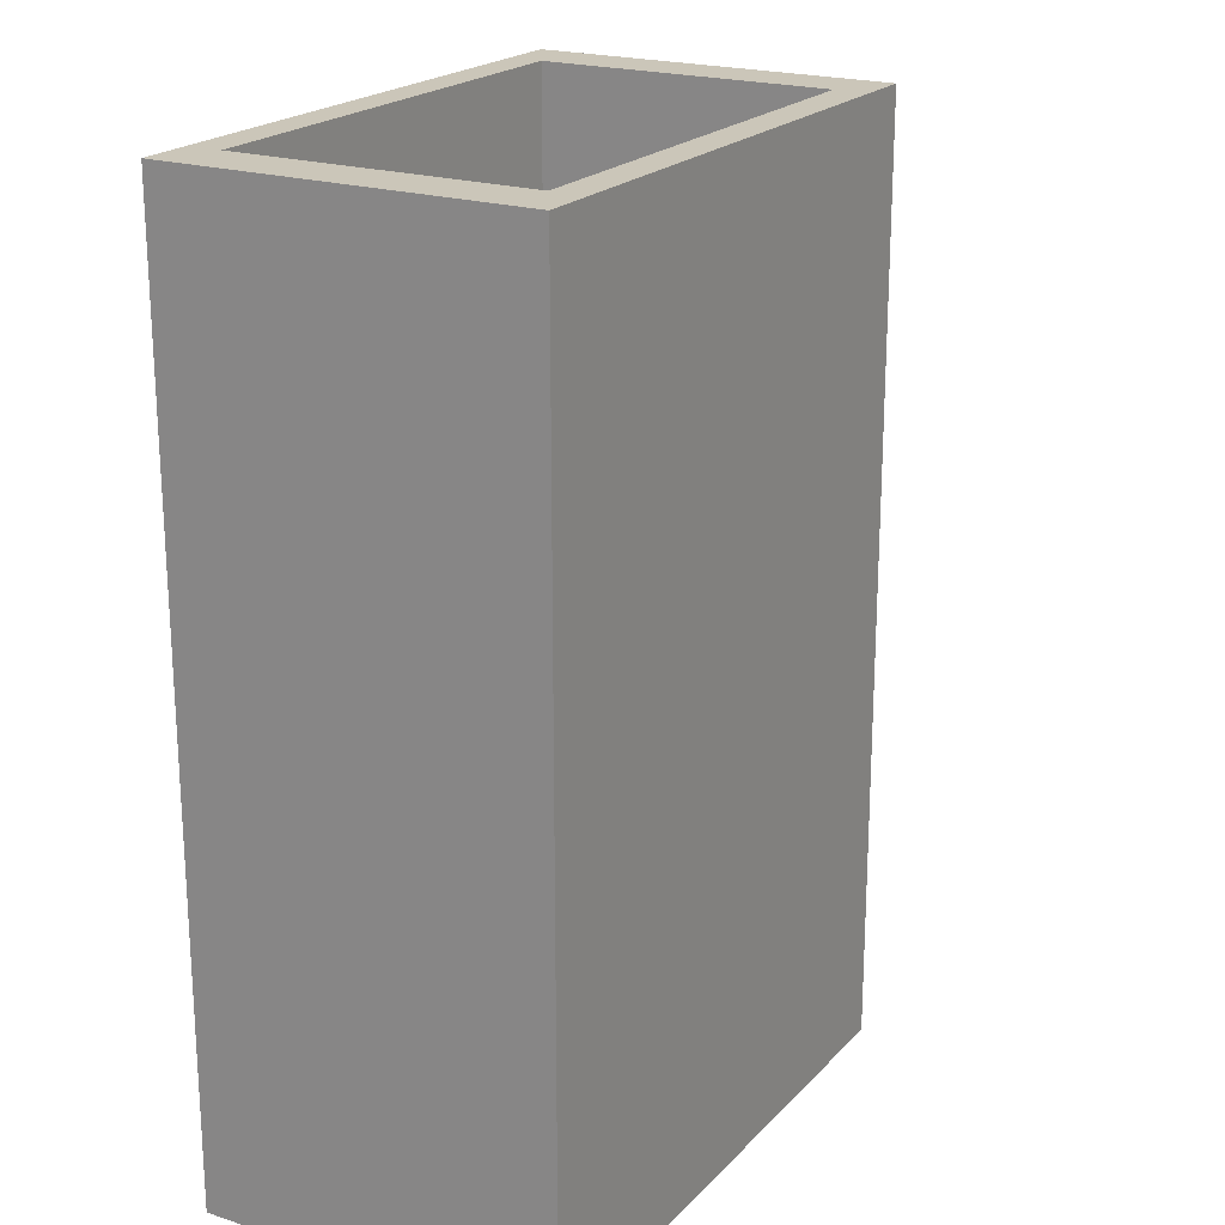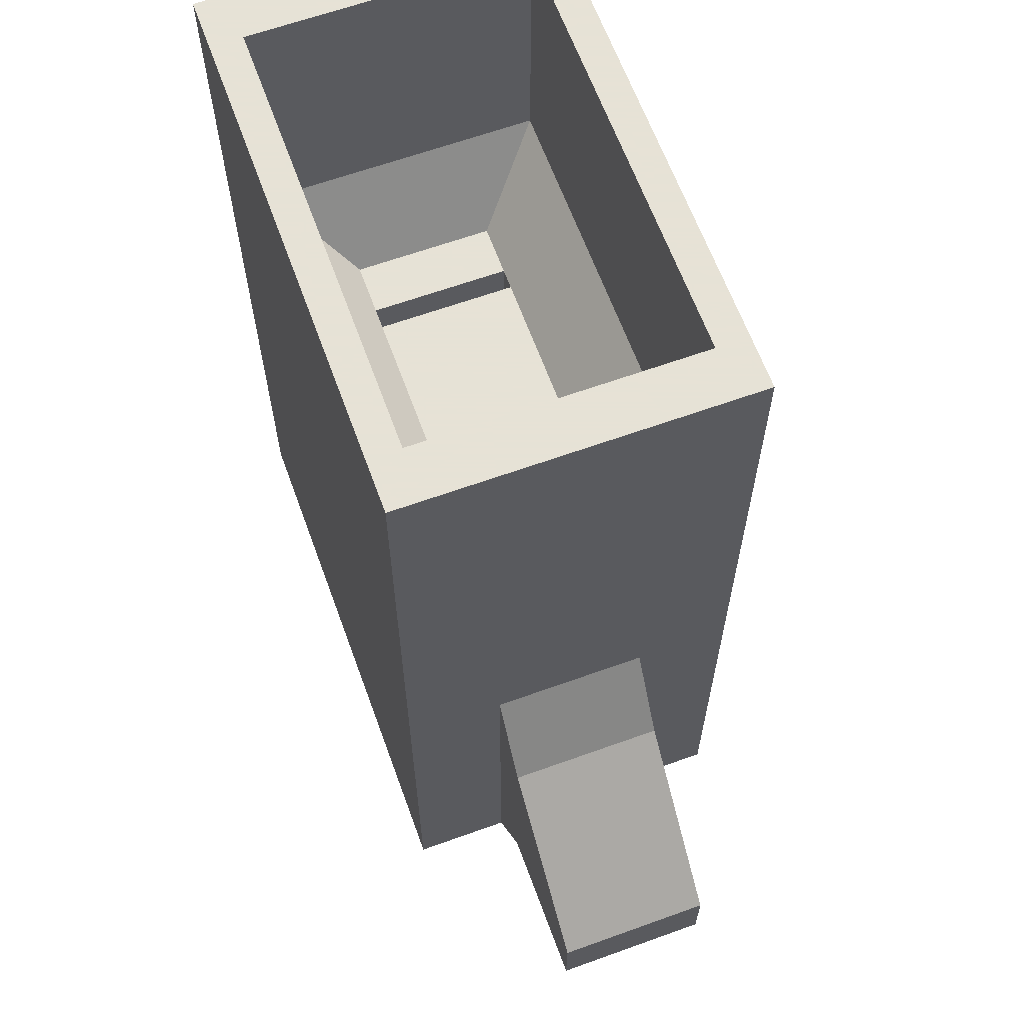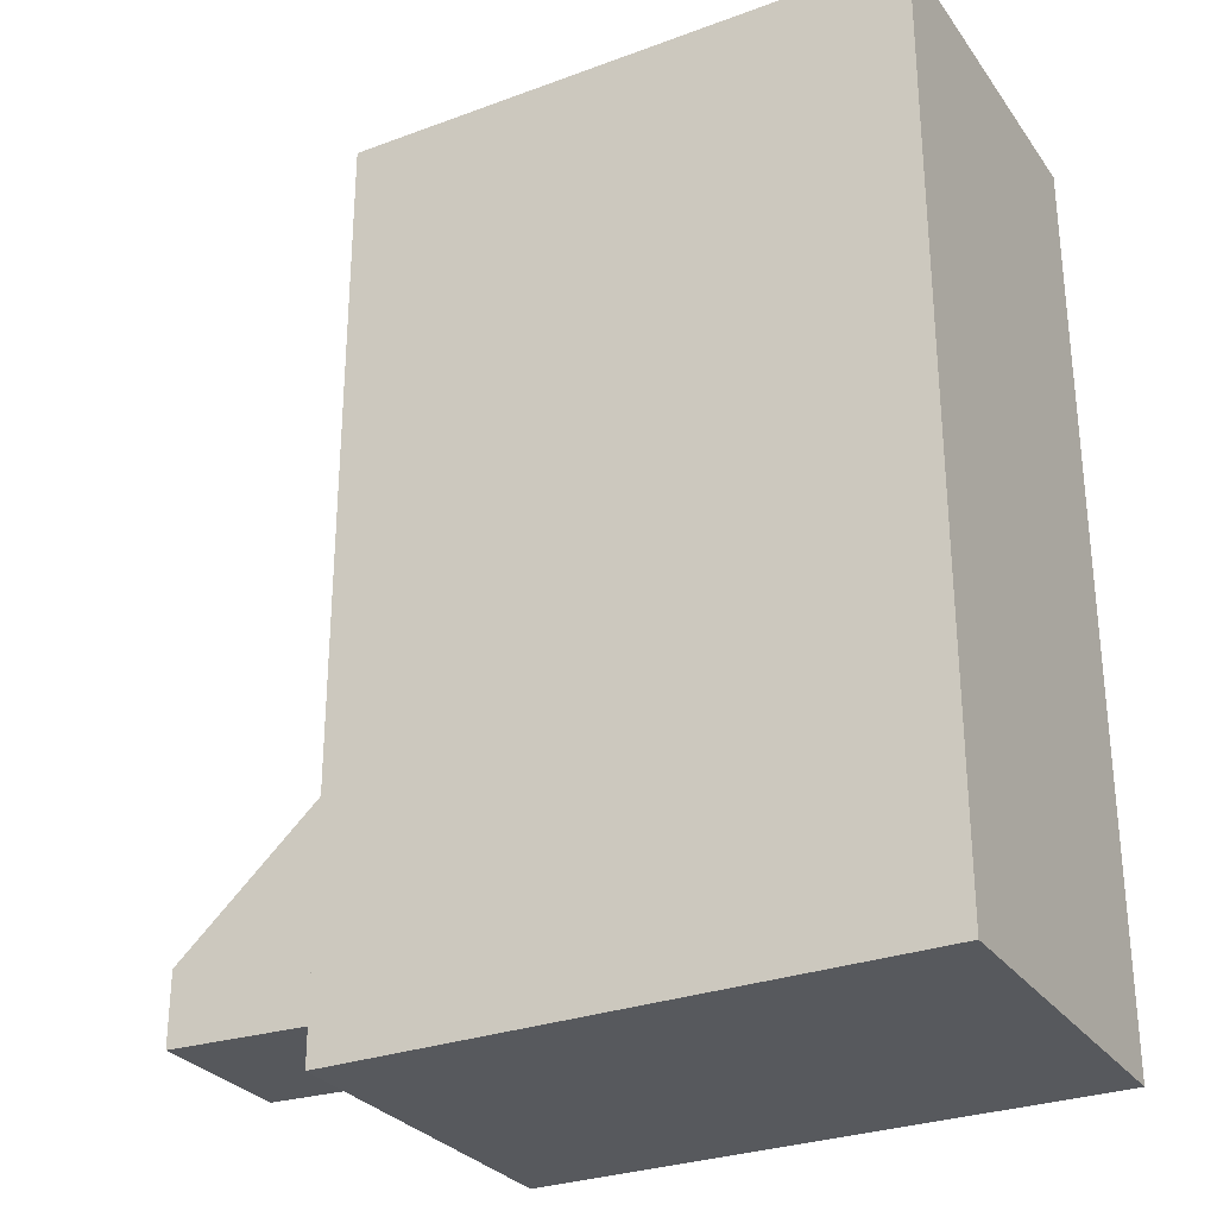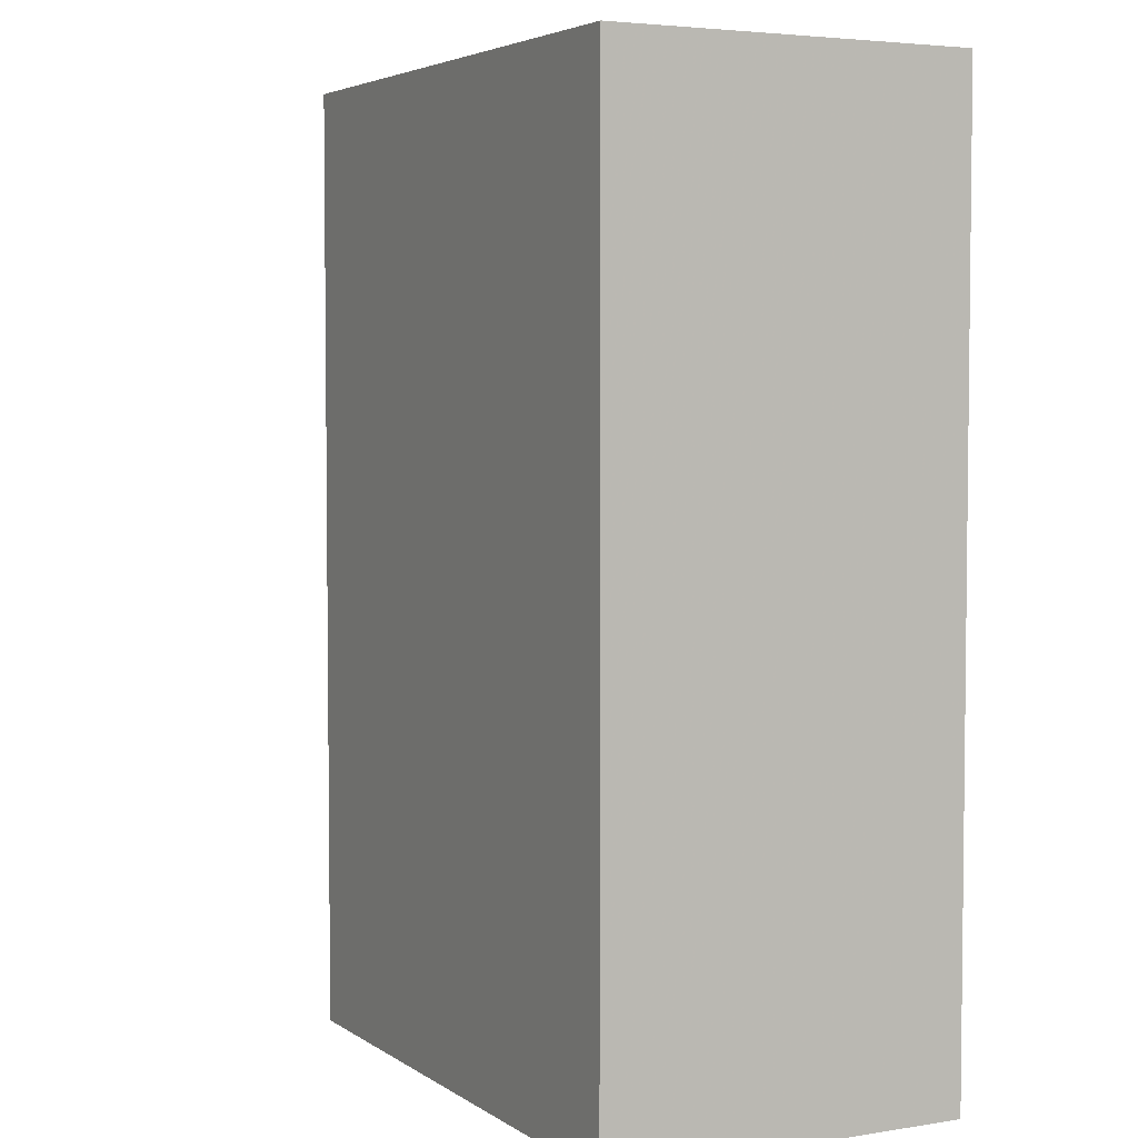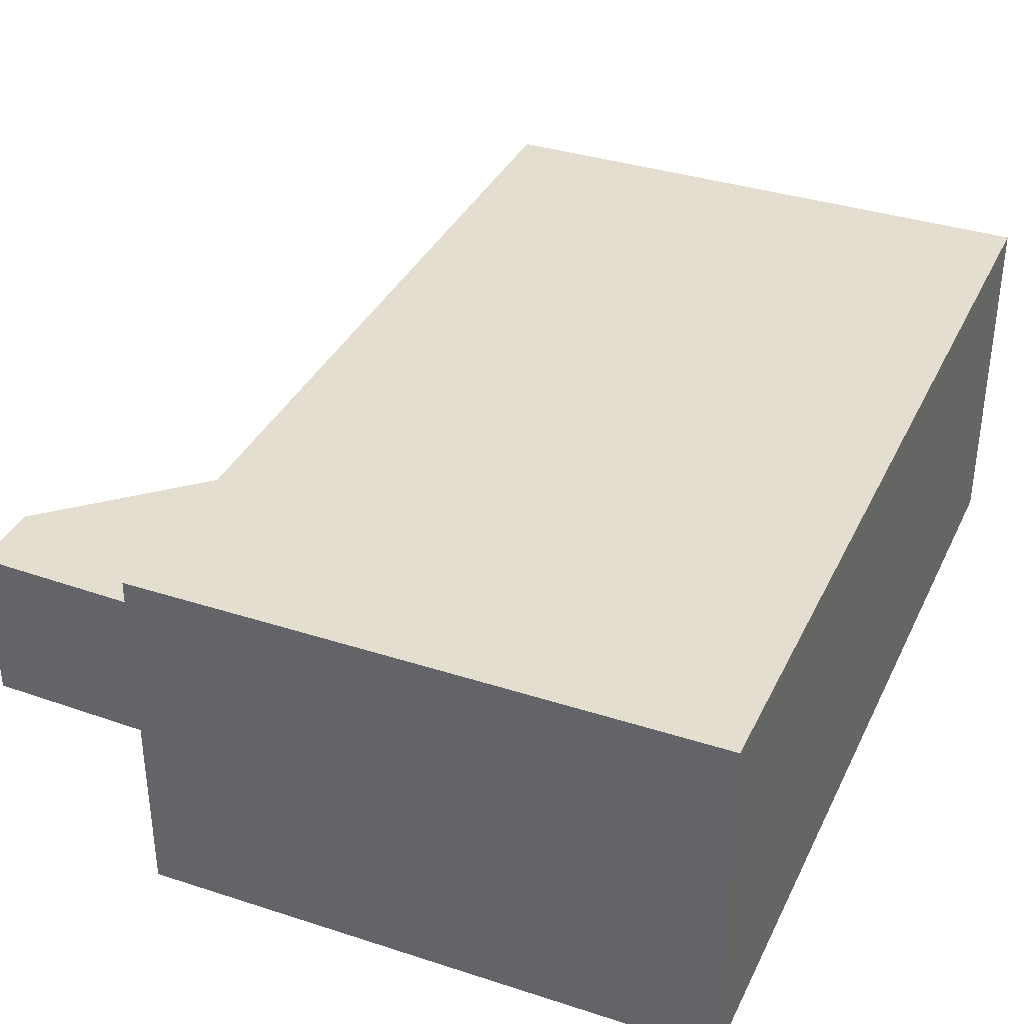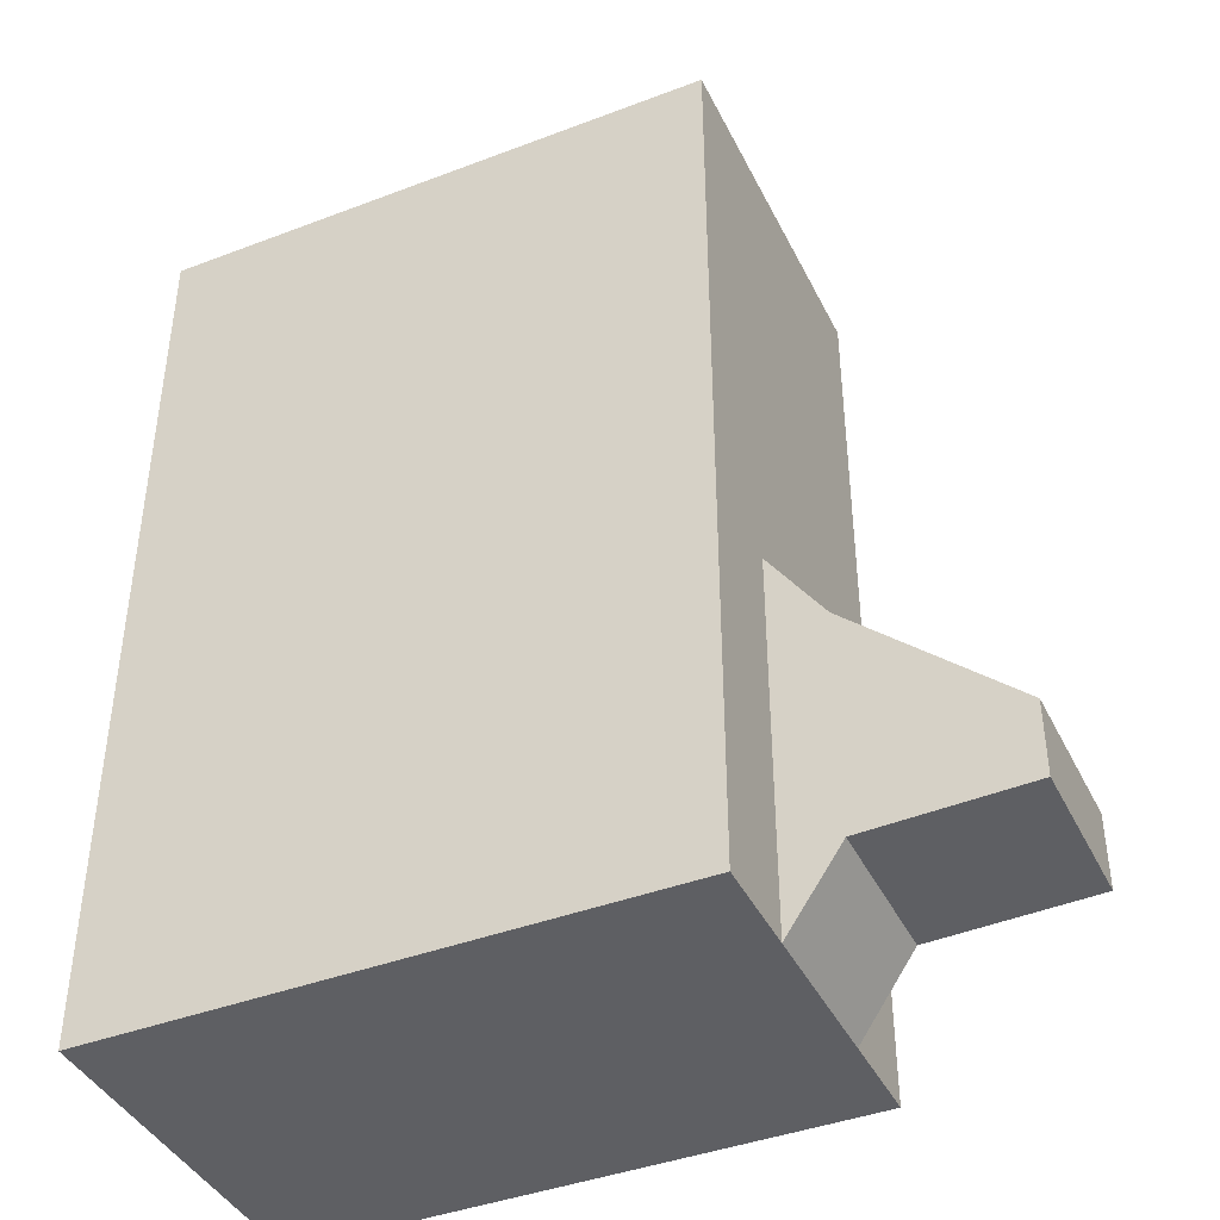
<metadata>
{"format":"obj","ext":"obj","renderer":"f3d","projection":"perspective","resolution":1024,"background":"white","views":[{"elev":20.9,"azim":-60.0,"up":"+Z"},{"elev":63.8,"azim":70.0,"up":"+Z"},{"elev":-29.1,"azim":-151.3,"up":"+Z"},{"elev":4.2,"azim":-117.5,"up":"+Z"},{"elev":35.8,"azim":-156.9,"up":"+Y"},{"elev":-41.5,"azim":24.7,"up":"+Z"}]}
</metadata>
<code>
v -20.97 -13.05 33.7
v 20.97 -13.05 33.7
v -20.97 13.05 33.7
v 20.97 13.05 33.7
v -20.97 13.05 -33.7
v 20.97 13.05 -33.7
v -20.97 -13.05 -33.7
v 20.97 -13.05 -33.7
v -17.03 -10.6 33.7
v 17.03 -10.6 33.7
v 17.03 10.6 33.7
v -17.03 10.6 33.7
v -17.03 -10.6 14.06
v -12.42 -5.299 7.818
v 12.42 -5.299 7.818
v 17.03 -10.6 14.06
v 12.42 5.299 7.818
v 17.03 10.6 14.06
v -12.42 5.299 7.818
v -17.03 10.6 14.06
v 12.58 -13.05 33.7
v 10.22 -10.6 33.7
v 10.22 -10.6 14.06
v 7.454 -5.299 7.818
v 7.454 5.299 7.818
v 10.22 10.6 14.06
v 10.22 10.6 33.7
v 12.58 13.05 33.7
v 12.58 13.05 -33.7
v 12.58 -13.05 -33.7
v -14.26 -13.05 33.7
v -11.58 -10.6 33.7
v -11.58 -10.6 14.06
v -8.448 -5.299 7.818
v -8.448 5.299 7.818
v -11.58 10.6 14.06
v -11.58 10.6 33.7
v -14.26 13.05 33.7
v -14.26 13.05 -33.7
v -14.26 -13.05 -33.7
v -6.858 -5.299 7.818
v -9.398 -10.6 14.06
v -9.398 -10.6 33.7
v -11.57 -13.05 33.7
v -11.57 -13.05 -33.7
v -11.57 13.05 -33.7
v -11.57 13.05 33.7
v -9.398 10.6 33.7
v -9.398 10.6 14.06
v -6.858 5.299 7.818
v 6.023 -5.299 7.818
v 8.254 -10.6 14.06
v 8.254 -10.6 33.7
v 10.16 -13.05 33.7
v 10.16 -13.05 -33.7
v 10.16 13.05 -33.7
v 10.16 13.05 33.7
v 8.254 10.6 33.7
v 8.254 10.6 14.06
v 6.023 5.299 7.818
v 6.023 5.299 -5.665
v 6.023 -5.299 -5.665
v 7.454 -5.299 -5.665
v 7.454 5.299 -5.665
v -8.448 -5.299 -5.665
v -8.448 5.299 -5.665
v -6.858 -5.299 -5.665
v -6.858 5.299 -5.665
v -20.97 13.05 -5.159
v -20.97 -13.05 -5.159
v -14.26 -13.05 -5.159
v -11.57 -13.05 -5.159
v 10.16 -13.05 -5.159
v 12.58 -13.05 -5.159
v 20.97 -13.05 -5.159
v 20.97 13.05 -5.159
v 12.58 13.05 -5.159
v 10.16 13.05 -5.159
v -11.57 13.05 -5.159
v -14.26 13.05 -5.159
v -20.97 5.904 33.7
v -20.97 5.904 -5.159
v -20.97 5.904 -33.7
v -14.26 5.904 -33.7
v -11.57 5.904 -33.7
v 10.16 5.904 -33.7
v 12.58 5.904 -33.7
v 20.97 5.904 -33.7
v 20.97 5.904 -5.159
v 20.97 5.904 33.7
v 17.03 4.795 33.7
v 17.03 4.795 14.06
v 12.42 2.398 7.818
v 7.454 2.398 7.818
v 7.454 2.398 -5.665
v 6.023 2.398 -5.665
v 6.023 2.398 7.818
v -6.858 2.398 7.818
v -6.858 2.398 -5.665
v -8.448 2.398 -5.665
v -8.448 2.398 7.818
v -12.42 2.398 7.818
v -17.03 4.795 14.06
v -17.03 4.795 33.7
v -20.97 -5.732 33.7
v -20.97 -5.732 -5.159
v -20.97 -5.732 -33.7
v -14.26 -5.732 -33.7
v -11.57 -5.732 -33.7
v 10.16 -5.732 -33.7
v 12.58 -5.732 -33.7
v 20.97 -5.732 -33.7
v 20.97 -5.732 -5.159
v 20.97 -5.732 33.7
v 17.03 -4.655 33.7
v 17.03 -4.655 14.06
v 12.42 -2.328 7.818
v 7.454 -2.328 7.818
v 7.454 -2.328 -5.665
v 6.023 -2.328 -5.665
v 6.023 -2.328 7.818
v -6.858 -2.328 7.818
v -6.858 -2.328 -5.665
v -8.448 -2.328 -5.665
v -8.448 -2.328 7.818
v -12.42 -2.328 7.818
v -17.03 -4.655 14.06
v -17.03 -4.655 33.7
v 25.06 5.904 -27.75
v 25.06 5.904 -11.11
v 25.06 -5.732 -11.11
v 25.06 -5.732 -27.75
v 36.95 5.904 -27.4
v 36.95 5.904 -21.87
v 36.95 -5.732 -21.87
v 36.95 -5.732 -27.4
f 3 38 80 69
f 107 108 40 7
f 70 71 31 1
f 2 75 113 114
f 105 106 70 1
f 1 31 32 9
f 2 114 115 10
f 37 38 3 12
f 128 105 1 9
f 13 14 126 127
f 14 13 33 34
f 15 16 116 117
f 35 36 20 19
f 14 34 125 126
f 9 32 33 13
f 10 115 116 16
f 36 37 12 20
f 127 128 9 13
f 22 21 2 10
f 23 22 10 16
f 24 23 16 15
f 117 118 24 15
f 17 18 26 25
f 11 27 26 18
f 4 28 27 11
f 76 77 28 4
f 30 111 112 8
f 21 74 75 2
f 53 54 21 22
f 52 53 22 23
f 51 52 23 24
f 119 120 62 63
f 25 26 59 60
f 26 27 58 59
f 27 28 57 58
f 77 78 57 28
f 55 110 111 30
f 54 73 74 21
f 34 33 42 41
f 33 32 43 42
f 32 31 44 43
f 31 71 72 44
f 40 108 109 45
f 79 80 38 47
f 48 47 38 37
f 49 48 37 36
f 50 49 36 35
f 123 124 65 67
f 41 42 52 51
f 42 43 53 52
f 43 44 54 53
f 44 72 73 54
f 45 109 110 55
f 78 79 47 57
f 58 57 47 48
f 59 58 48 49
f 60 59 49 50
f 121 122 41 51
f 120 121 51 62
f 51 24 63 62
f 24 118 119 63
f 25 60 61 64
f 124 125 34 65
f 34 41 67 65
f 41 122 123 67
f 50 35 66 68
f 7 70 106 107
f 7 40 71 70
f 72 71 40 45
f 73 72 45 55
f 74 73 55 30
f 75 74 30 8
f 112 113 75 8
f 29 77 76 6
f 56 78 77 29
f 46 79 78 56
f 39 80 79 46
f 69 80 39 5
f 69 82 81 3
f 83 82 69 5
f 5 39 84 83
f 85 84 39 46
f 86 85 46 56
f 87 86 56 29
f 88 87 29 6
f 76 89 88 6
f 90 89 76 4
f 91 90 4 11
f 92 91 11 18
f 93 92 18 17
f 25 94 93 17
f 95 94 25 64
f 61 96 95 64
f 60 97 96 61
f 50 98 97 60
f 99 98 50 68
f 66 100 99 68
f 35 101 100 66
f 102 101 35 19
f 103 102 19 20
f 12 104 103 20
f 3 81 104 12
f 81 82 106 105
f 107 106 82 83
f 83 84 108 107
f 109 108 84 85
f 110 109 85 86
f 111 110 86 87
f 112 111 87 88
f 133 134 135 136
f 114 113 89 90
f 115 114 90 91
f 116 115 91 92
f 117 116 92 93
f 93 94 118 117
f 119 118 94 95
f 95 96 120 119
f 96 97 121 120
f 97 98 122 121
f 123 122 98 99
f 99 100 124 123
f 100 101 125 124
f 126 125 101 102
f 127 126 102 103
f 103 104 128 127
f 104 81 105 128
f 88 89 130 129
f 89 113 131 130
f 113 112 132 131
f 112 88 129 132
f 129 130 134 133
f 130 131 135 134
f 131 132 136 135
f 132 129 133 136

</code>
